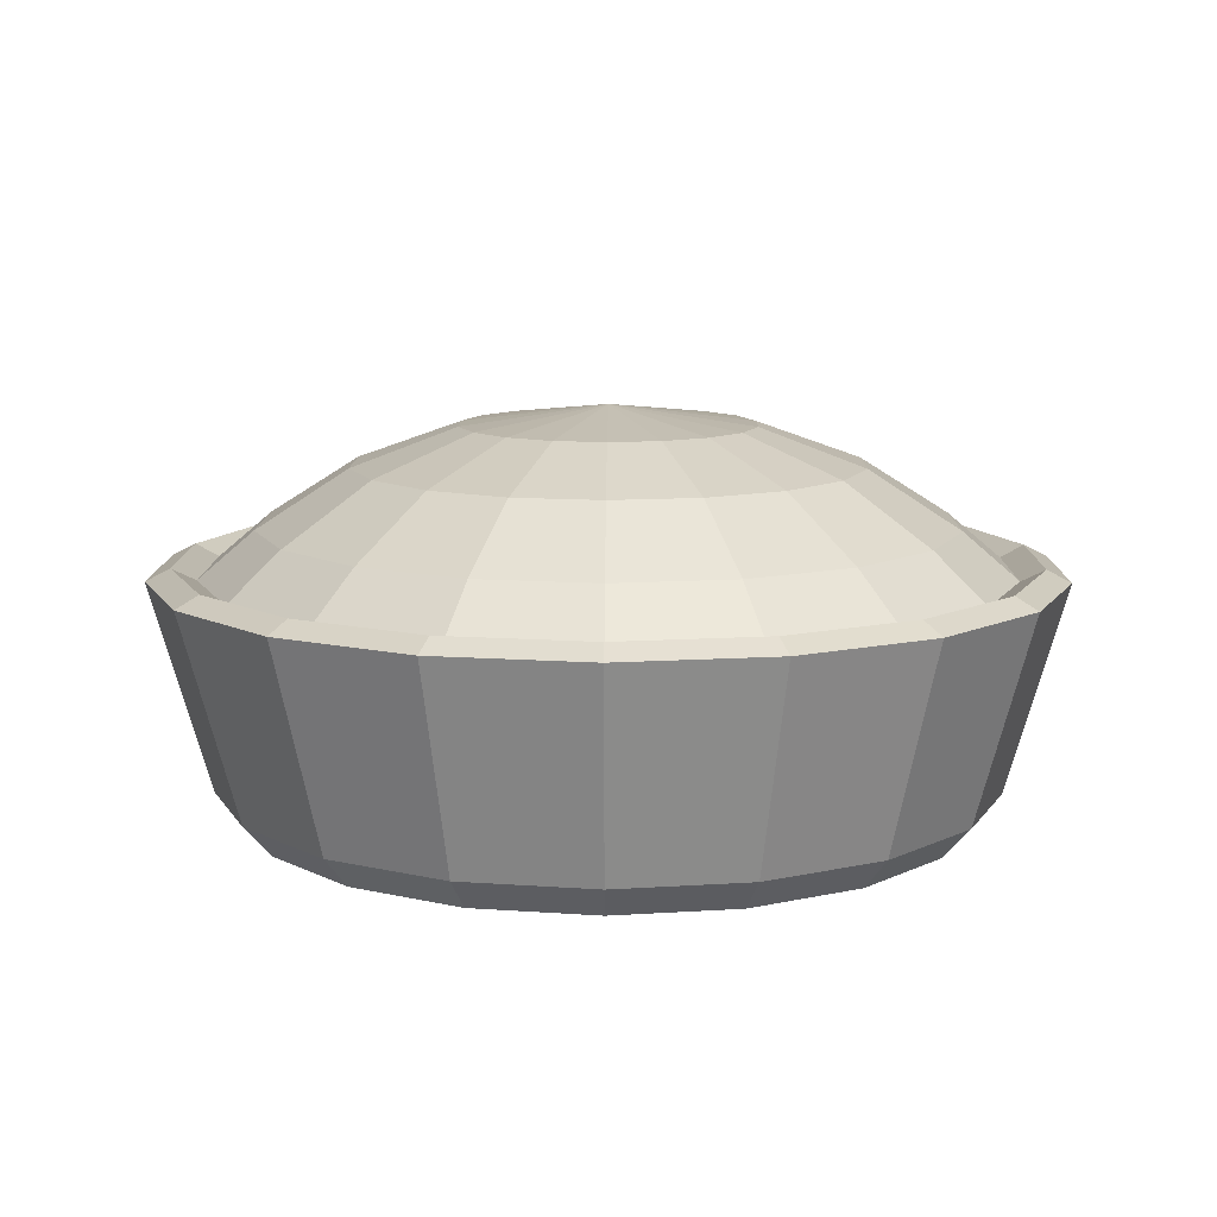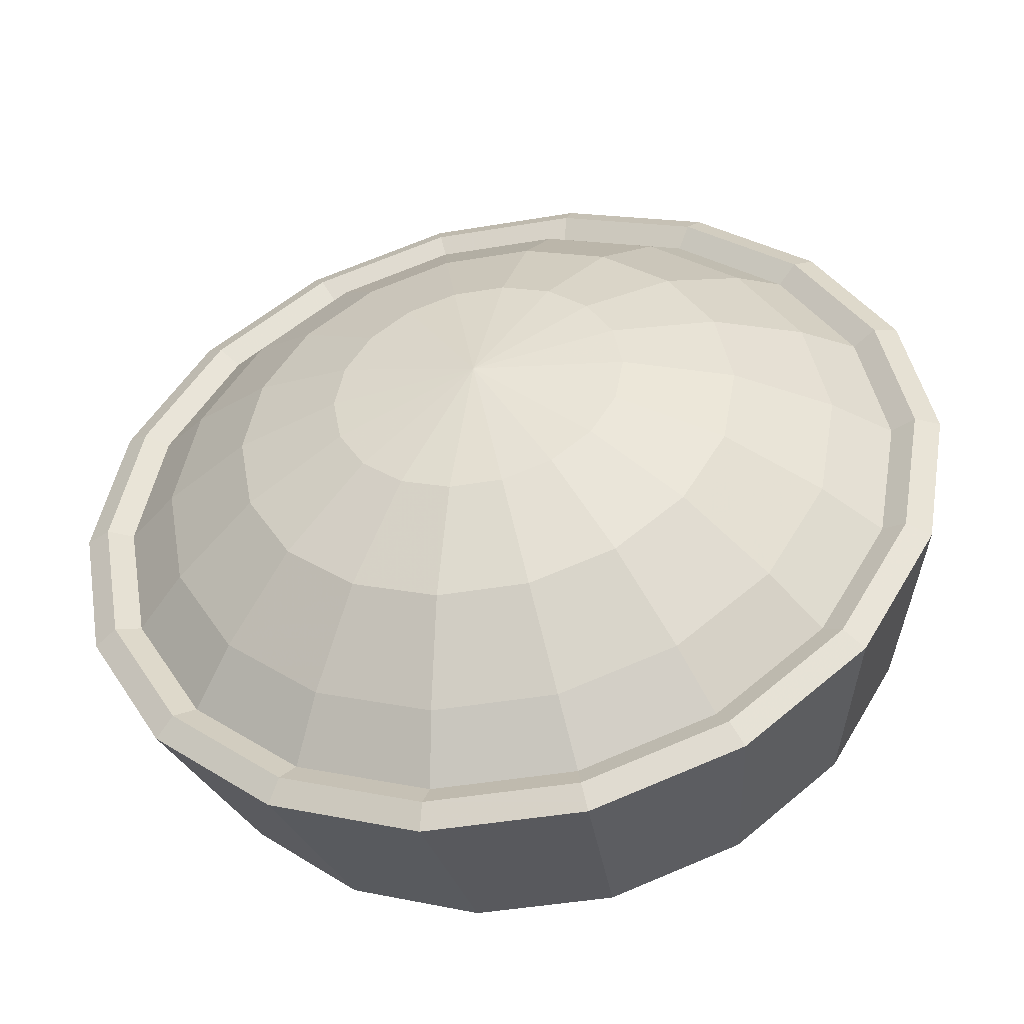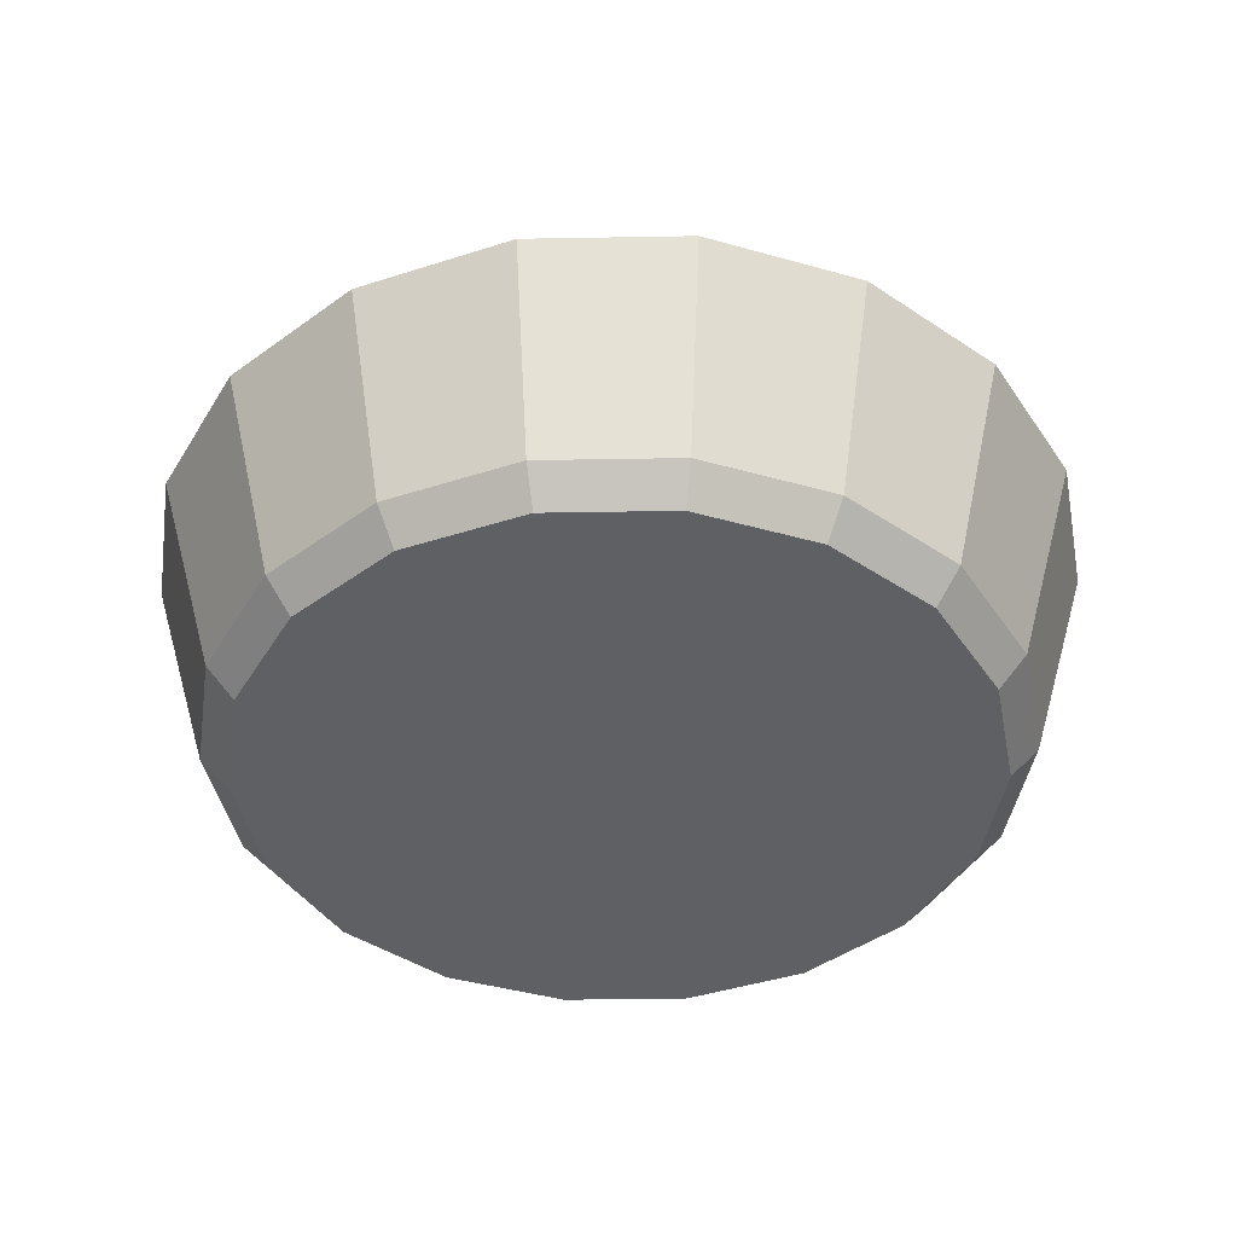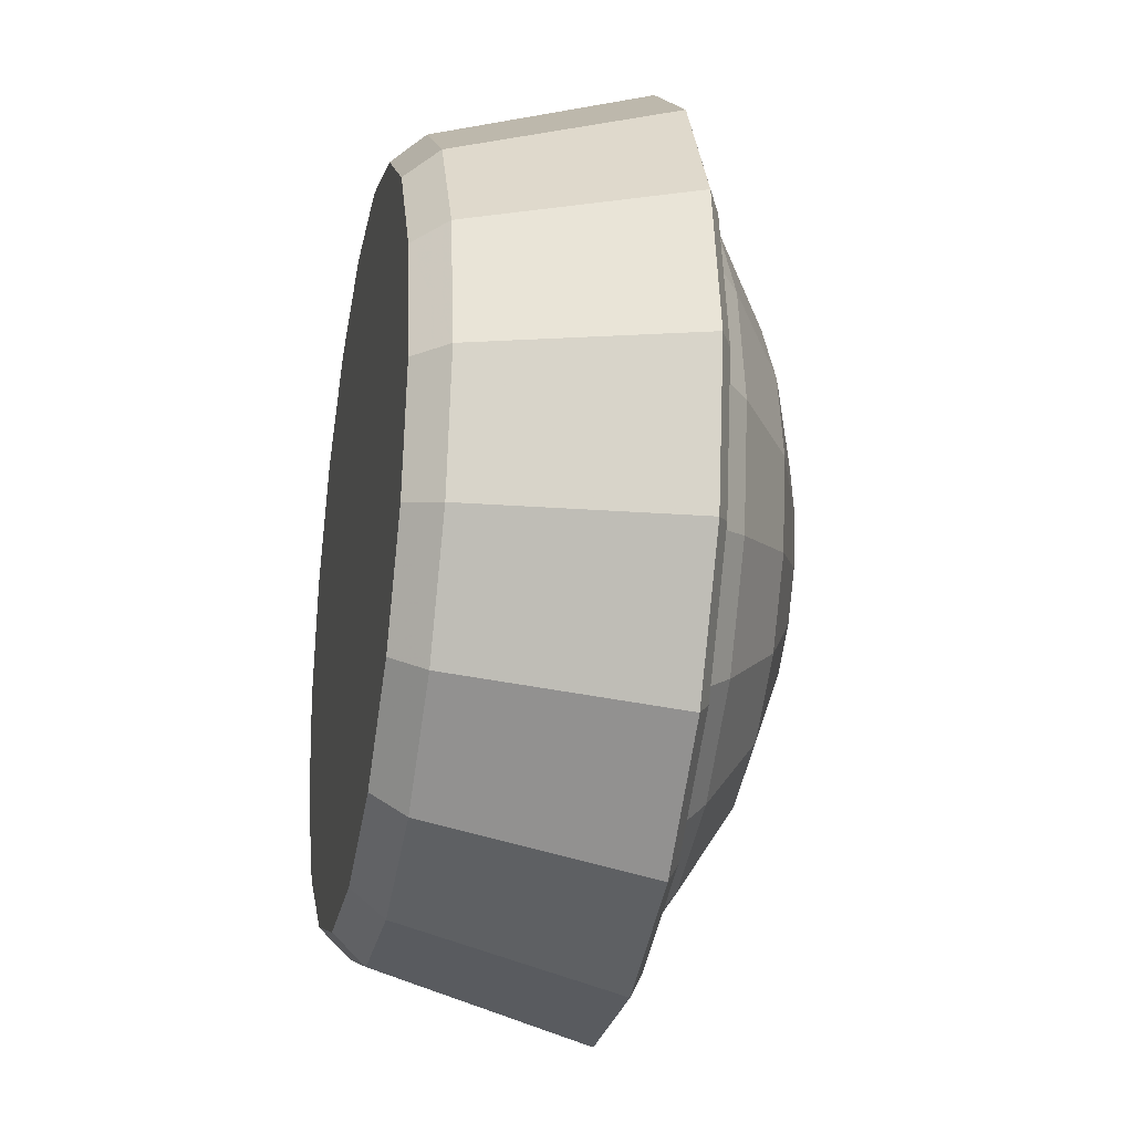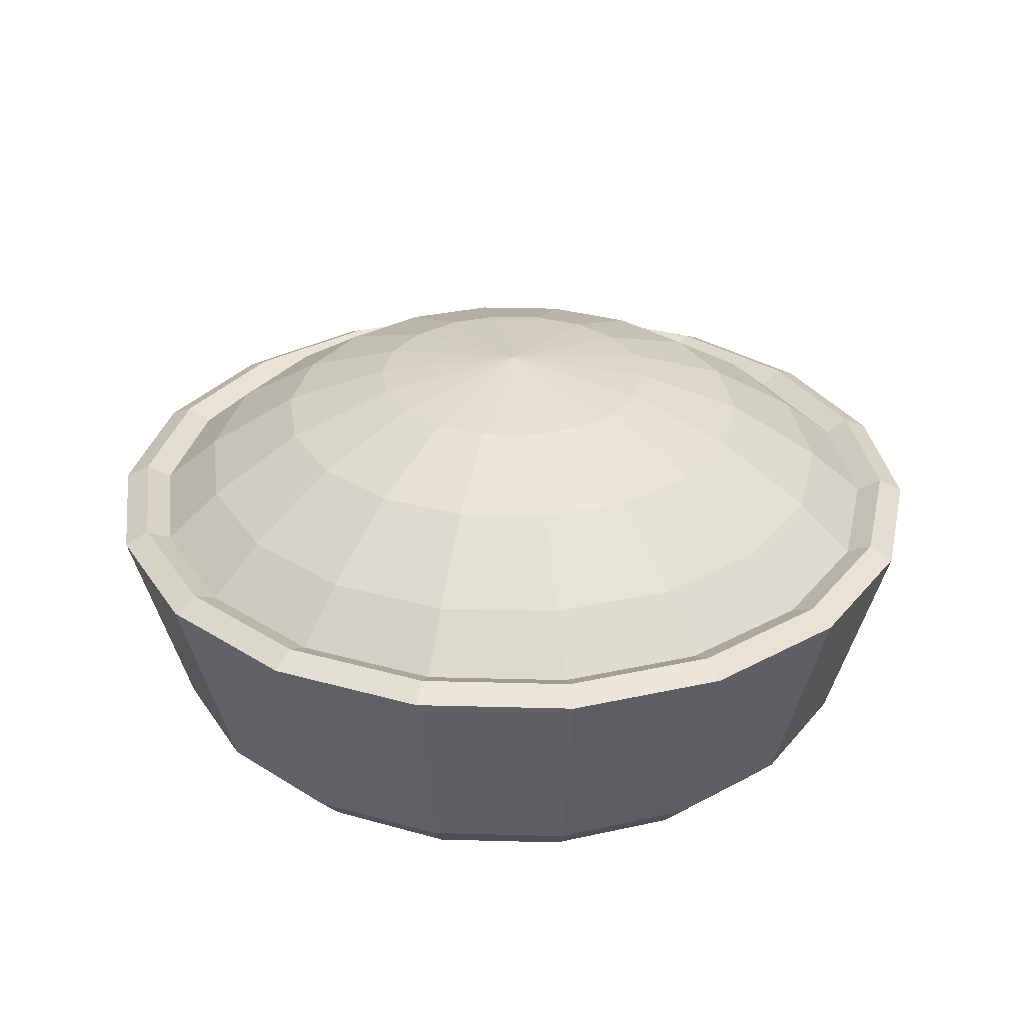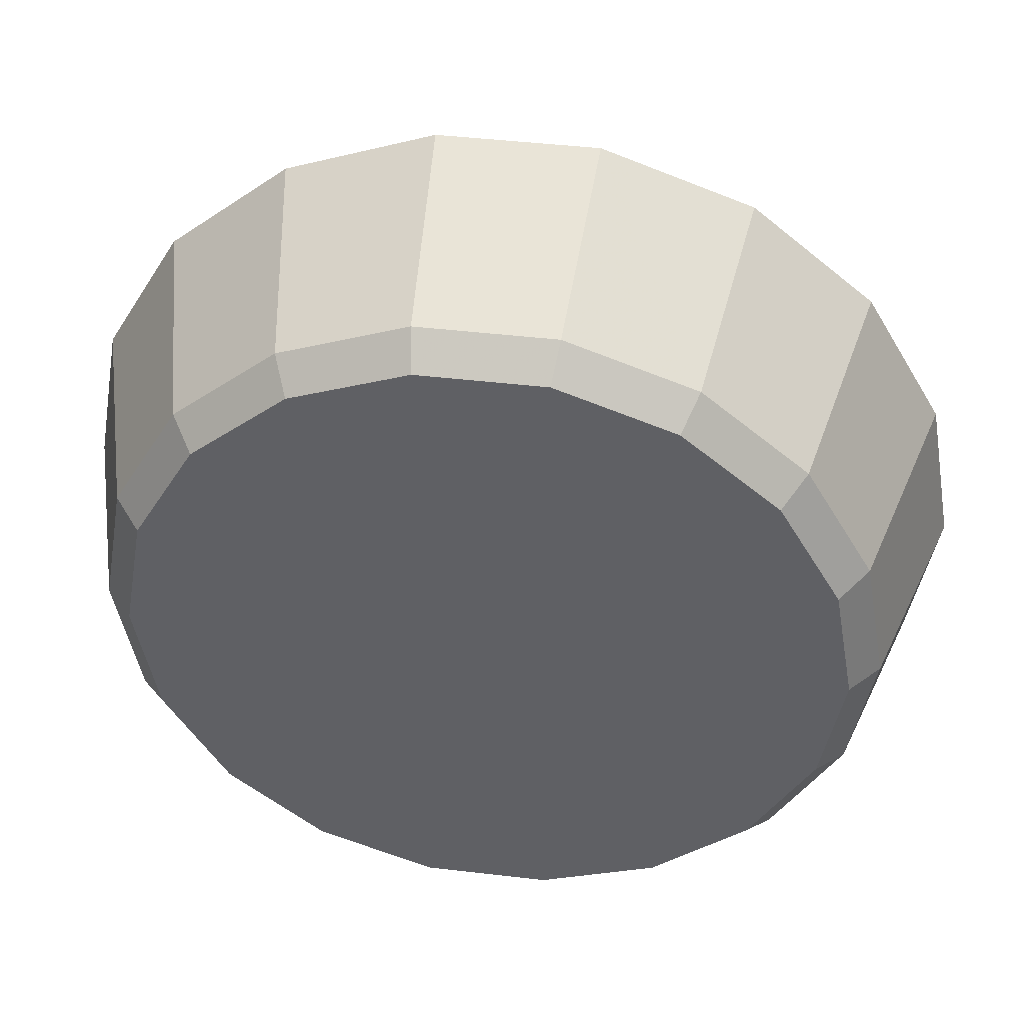
<metadata>
{"format":"obj","ext":"obj","renderer":"f3d","projection":"perspective","resolution":1024,"background":"white","views":[{"elev":10.7,"azim":-149.5,"up":"+Y"},{"elev":-45.7,"azim":-169.1,"up":"+Z"},{"elev":-42.1,"azim":101.2,"up":"+Y"},{"elev":-25.9,"azim":78.9,"up":"+Z"},{"elev":30.9,"azim":142.2,"up":"+Y"},{"elev":43.9,"azim":7.9,"up":"+Z"}]}
</metadata>
<code>
g colorBowl
v -3.718 -0.9512 -6.58e-05
v -3.44 -1.26 -6.58e-05
v -3.232 -1.26 -1.176
v -3.494 -0.9512 -1.272
v -2.635 -1.26 -2.211
v -4.036 1.056 -1.469
v -4.295 1.056 -6.58e-05
v -2.848 -0.9512 -2.39
v -1.72 -1.26 -2.979
v -3.29 1.056 -2.761
v -3.815 1.174 -1.389
v -4.06 1.174 -6.58e-05
v -3.825 1.056 -6.58e-05
v -3.595 1.056 -1.308
v -3.11 1.174 -2.61
v -2.93 1.056 -2.459
v -2.03 1.174 -3.516
v -1.913 1.056 -3.313
v -1.859 -0.9512 -3.22
v -0.5973 -1.26 -3.387
v -2.147 1.056 -3.719
v -0.7051 1.174 -3.998
v -0.6643 1.056 -3.767
v -0.6457 -0.9512 -3.662
v 0.5973 -1.26 -3.387
v -0.7458 1.056 -4.229
v 0.7051 1.174 -3.998
v 0.6643 1.056 -3.767
v 0.6457 -0.9512 -3.662
v 1.72 -1.26 -2.979
v 0.7458 1.056 -4.229
v 2.03 1.174 -3.516
v 1.913 1.056 -3.313
v 1.859 -0.9512 -3.22
v 2.635 -1.26 -2.211
v 2.147 1.056 -3.719
v 3.11 1.174 -2.61
v 2.93 1.056 -2.459
v 2.848 -0.9512 -2.39
v 3.232 -1.26 -1.176
v 3.29 1.056 -2.761
v 3.815 1.174 -1.389
v 3.595 1.056 -1.308
v 3.494 -0.9512 -1.272
v 3.44 -1.26 6.533e-05
v 4.036 1.056 -1.469
v 4.06 1.174 6.533e-05
v 3.825 1.056 6.533e-05
v 3.718 -0.9512 6.533e-05
v 3.232 -1.26 1.176
v 4.295 1.056 6.533e-05
v 3.815 1.174 1.389
v 3.595 1.056 1.308
v 3.494 -0.9512 1.272
v 2.635 -1.26 2.211
v 4.036 1.056 1.469
v 3.11 1.174 2.61
v 2.93 1.056 2.459
v 2.848 -0.9512 2.39
v 1.72 -1.26 2.979
v 3.29 1.056 2.761
v 2.03 1.174 3.516
v 1.913 1.056 3.313
v 1.859 -0.9512 3.22
v 0.5973 -1.26 3.387
v 2.147 1.056 3.719
v 0.7051 1.174 3.998
v 0.6643 1.056 3.767
v 0.6457 -0.9512 3.662
v -0.5973 -1.26 3.387
v 0.7458 1.056 4.229
v -0.7051 1.174 3.998
v -0.6643 1.056 3.767
v -0.6457 -0.9512 3.662
v -1.72 -1.26 2.979
v -0.7458 1.056 4.229
v -2.03 1.174 3.516
v -1.913 1.056 3.313
v -1.859 -0.9512 3.22
v -2.635 -1.26 2.211
v -2.147 1.056 3.719
v -3.11 1.174 2.61
v -2.93 1.056 2.459
v -2.848 -0.9512 2.39
v -3.232 -1.26 1.176
v -3.29 1.056 2.761
v -3.815 1.174 1.389
v -3.595 1.056 1.308
v -3.494 -0.9512 1.272
v -3.44 -1.26 -6.58e-05
v -3.718 -0.9512 -6.58e-05
v -4.295 1.056 -6.58e-05
v -4.036 1.056 1.469
v -4.06 1.174 -6.58e-05
v -3.825 1.056 -6.58e-05
v 1.72 -1.26 -2.979
v -6.533e-05 -1.26 6.533e-05
v 2.635 -1.26 -2.211
v 0.5973 -1.26 -3.387
v 3.232 -1.26 -1.176
v -0.5973 -1.26 -3.387
v 3.44 -1.26 6.533e-05
v -1.72 -1.26 -2.979
v 3.232 -1.26 1.176
v -2.635 -1.26 -2.211
v 2.635 -1.26 2.211
v -3.232 -1.26 -1.176
v 1.72 -1.26 2.979
v -3.44 -1.26 -6.58e-05
v 0.5973 -1.26 3.387
v -3.232 -1.26 1.176
v -0.5973 -1.26 3.387
v -2.635 -1.26 2.211
v -1.72 -1.26 2.979
v 2.93 1.056 2.459
v 3.096 1.504 1.127
v 3.595 1.056 1.308
v 2.524 1.504 2.118
v 1.913 1.056 3.313
v 3.294 1.504 6.533e-05
v 3.825 1.056 6.533e-05
v 1.647 1.504 2.853
v 0.6643 1.056 3.767
v 3.096 1.504 -1.127
v 3.595 1.056 -1.308
v 0.572 1.504 3.244
v -0.6643 1.056 3.767
v 2.524 1.504 -2.118
v 2.93 1.056 -2.459
v -0.572 1.504 3.244
v -1.913 1.056 3.313
v 1.647 1.504 -2.853
v 1.913 1.056 -3.313
v -1.647 1.504 2.853
v -2.93 1.056 2.459
v 0.572 1.504 -3.244
v 0.6643 1.056 -3.767
v -2.524 1.504 2.118
v -3.595 1.056 1.308
v -0.572 1.504 -3.244
v -0.6643 1.056 -3.767
v -3.096 1.504 1.127
v -3.825 1.056 -6.58e-05
v -1.647 1.504 -2.853
v -1.913 1.056 -3.313
v -3.294 1.504 -6.58e-05
v -3.595 1.056 -1.308
v -2.524 1.504 -2.118
v -2.93 1.056 -2.459
v -3.096 1.504 -1.127
v -0.4199 2.058 -2.381
v -1.209 2.058 -2.094
v -1.852 2.058 -1.554
v -2.272 2.058 -0.8269
v -2.418 2.058 -6.58e-05
v -2.272 2.058 0.8269
v 0.4199 2.058 -2.381
v -1.852 2.058 1.554
v 1.209 2.058 -2.094
v -1.209 2.058 2.094
v 1.852 2.058 -1.554
v -0.4199 2.058 2.381
v 2.272 2.058 -0.8269
v 0.4199 2.058 2.381
v 2.418 2.058 6.533e-05
v 1.209 2.058 2.094
v 2.272 2.058 0.8269
v 1.852 2.058 1.554
v 1.076 2.424 -0.9028
v 1.32 2.424 -0.4804
v -6.533e-05 2.609 6.533e-05
v 0.7023 2.424 -1.216
v 1.405 2.424 6.533e-05
v 1.32 2.424 0.4804
v 0.2438 2.424 -1.383
v 1.076 2.424 0.9028
v -0.2438 2.424 -1.383
v 0.7023 2.424 1.216
v -0.7023 2.424 -1.216
v 0.2438 2.424 1.383
v -1.076 2.424 -0.9028
v -0.2438 2.424 1.383
v -1.32 2.424 -0.4804
v -0.7023 2.424 1.216
v -1.405 2.424 6.533e-05
v -1.076 2.424 0.9028
v -1.32 2.424 0.4804
g colorBowl_0
f 3 2 1
f 4 3 1
f 5 3 4
f 6 4 1
f 7 6 1
f 8 5 4
f 9 5 8
f 6 10 4
f 10 8 4
f 11 6 7
f 12 11 7
f 11 12 13
f 14 11 13
f 11 15 6
f 15 11 14
f 15 10 6
f 16 15 14
f 17 15 16
f 15 17 10
f 18 17 16
f 19 9 8
f 20 9 19
f 10 21 8
f 17 21 10
f 21 19 8
f 22 17 18
f 17 22 21
f 23 22 18
f 24 20 19
f 25 20 24
f 21 26 19
f 22 26 21
f 26 24 19
f 27 22 23
f 22 27 26
f 28 27 23
f 29 25 24
f 30 25 29
f 26 31 24
f 27 31 26
f 31 29 24
f 32 27 28
f 27 32 31
f 33 32 28
f 34 30 29
f 35 30 34
f 31 36 29
f 32 36 31
f 36 34 29
f 37 32 33
f 32 37 36
f 38 37 33
f 39 35 34
f 40 35 39
f 36 41 34
f 37 41 36
f 41 39 34
f 42 37 38
f 37 42 41
f 43 42 38
f 44 40 39
f 45 40 44
f 41 46 39
f 42 46 41
f 46 44 39
f 47 42 43
f 42 47 46
f 48 47 43
f 49 45 44
f 44 46 49
f 50 45 49
f 47 51 46
f 46 51 49
f 52 47 48
f 47 52 51
f 53 52 48
f 54 50 49
f 55 50 54
f 51 56 49
f 52 56 51
f 56 54 49
f 57 52 53
f 52 57 56
f 58 57 53
f 59 55 54
f 60 55 59
f 56 61 54
f 57 61 56
f 61 59 54
f 62 57 58
f 57 62 61
f 63 62 58
f 64 60 59
f 65 60 64
f 61 66 59
f 62 66 61
f 66 64 59
f 67 62 63
f 62 67 66
f 68 67 63
f 69 65 64
f 70 65 69
f 66 71 64
f 67 71 66
f 71 69 64
f 72 67 68
f 67 72 71
f 73 72 68
f 74 70 69
f 75 70 74
f 71 76 69
f 72 76 71
f 76 74 69
f 77 72 73
f 72 77 76
f 78 77 73
f 79 75 74
f 80 75 79
f 76 81 74
f 77 81 76
f 81 79 74
f 82 77 78
f 77 82 81
f 83 82 78
f 84 80 79
f 85 80 84
f 81 86 79
f 82 86 81
f 86 84 79
f 87 82 83
f 82 87 86
f 88 87 83
f 89 85 84
f 90 85 89
f 91 90 89
f 92 91 89
f 86 93 84
f 93 89 84
f 93 92 89
f 87 93 86
f 94 92 93
f 87 94 93
f 94 87 88
f 95 94 88
f 98 97 96
f 96 97 99
f 100 97 98
f 99 97 101
f 102 97 100
f 101 97 103
f 104 97 102
f 103 97 105
f 106 97 104
f 105 97 107
f 108 97 106
f 107 97 109
f 110 97 108
f 109 97 111
f 112 97 110
f 111 97 113
f 114 97 112
f 113 97 114
f 117 116 115
f 116 118 115
f 115 118 119
f 120 116 117
f 121 120 117
f 118 122 119
f 119 122 123
f 124 120 121
f 125 124 121
f 122 126 123
f 123 126 127
f 128 124 125
f 129 128 125
f 126 130 127
f 127 130 131
f 132 128 129
f 133 132 129
f 130 134 131
f 131 134 135
f 136 132 133
f 137 136 133
f 134 138 135
f 135 138 139
f 140 136 137
f 141 140 137
f 138 142 139
f 139 142 143
f 144 140 141
f 145 144 141
f 142 146 143
f 143 146 147
f 148 144 145
f 149 148 145
f 147 150 149
f 146 150 147
f 150 148 149
f 136 140 151
f 140 144 152
f 151 140 152
f 144 148 153
f 152 144 153
f 148 150 154
f 153 148 154
f 150 146 155
f 154 150 155
f 146 142 156
f 155 146 156
f 157 136 151
f 132 136 157
f 156 142 158
f 142 138 158
f 159 132 157
f 128 132 159
f 158 138 160
f 138 134 160
f 161 128 159
f 124 128 161
f 160 134 162
f 134 130 162
f 163 124 161
f 120 124 163
f 162 130 164
f 130 126 164
f 165 120 163
f 116 120 165
f 164 126 166
f 126 122 166
f 167 116 165
f 118 116 167
f 122 118 168
f 166 122 168
f 168 118 167
f 163 161 169
f 165 163 170
f 170 163 169
f 171 170 169
f 171 169 172
f 169 161 172
f 171 173 170
f 173 165 170
f 167 165 173
f 161 159 172
f 174 167 173
f 168 167 174
f 171 174 173
f 172 159 175
f 171 172 175
f 159 157 175
f 176 168 174
f 171 176 174
f 166 168 176
f 175 157 177
f 171 175 177
f 157 151 177
f 178 166 176
f 171 178 176
f 164 166 178
f 171 177 179
f 177 151 179
f 171 180 178
f 180 164 178
f 171 179 181
f 151 152 179
f 179 152 181
f 162 164 180
f 152 153 181
f 182 162 180
f 171 182 180
f 160 162 182
f 181 153 183
f 171 181 183
f 153 154 183
f 184 160 182
f 171 184 182
f 158 160 184
f 183 154 185
f 171 183 185
f 154 155 185
f 186 158 184
f 171 186 184
f 156 158 186
f 171 185 187
f 185 155 187
f 171 187 186
f 155 156 187
f 187 156 186

</code>
